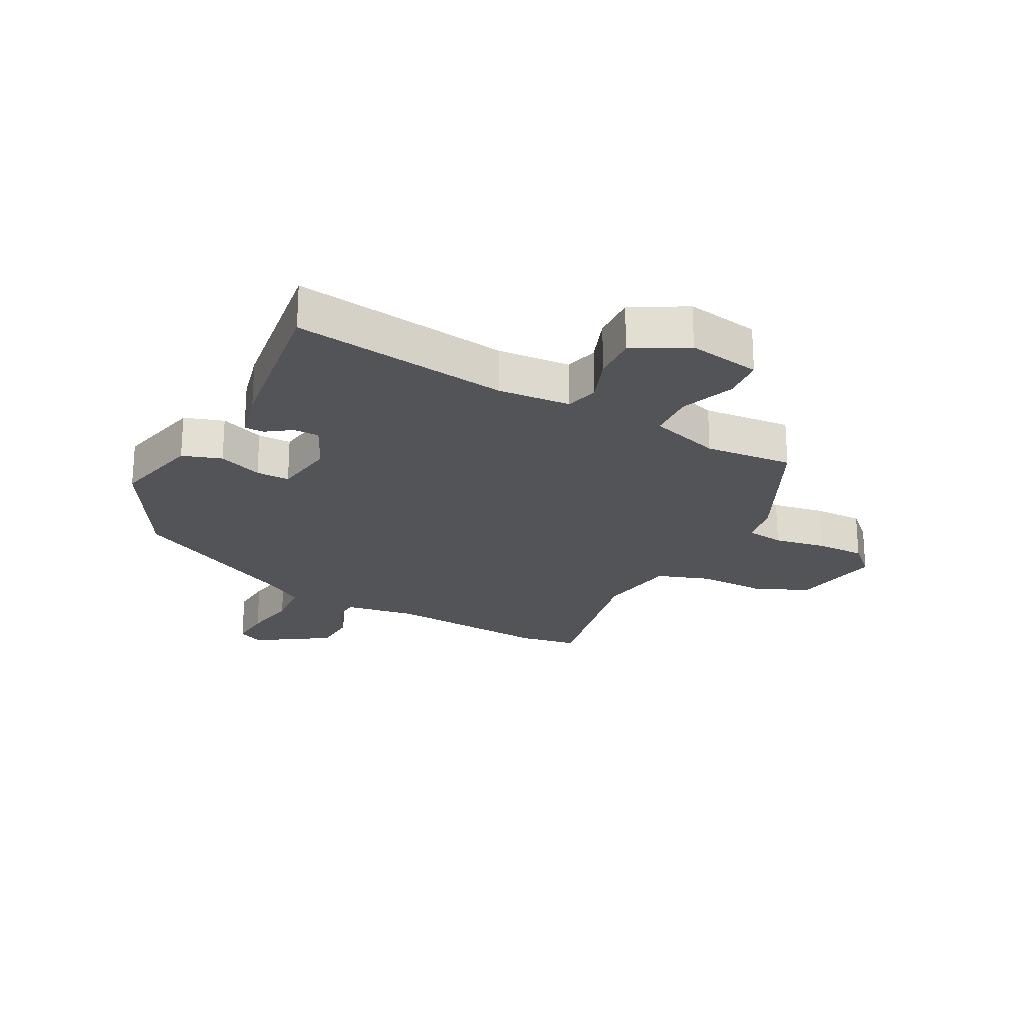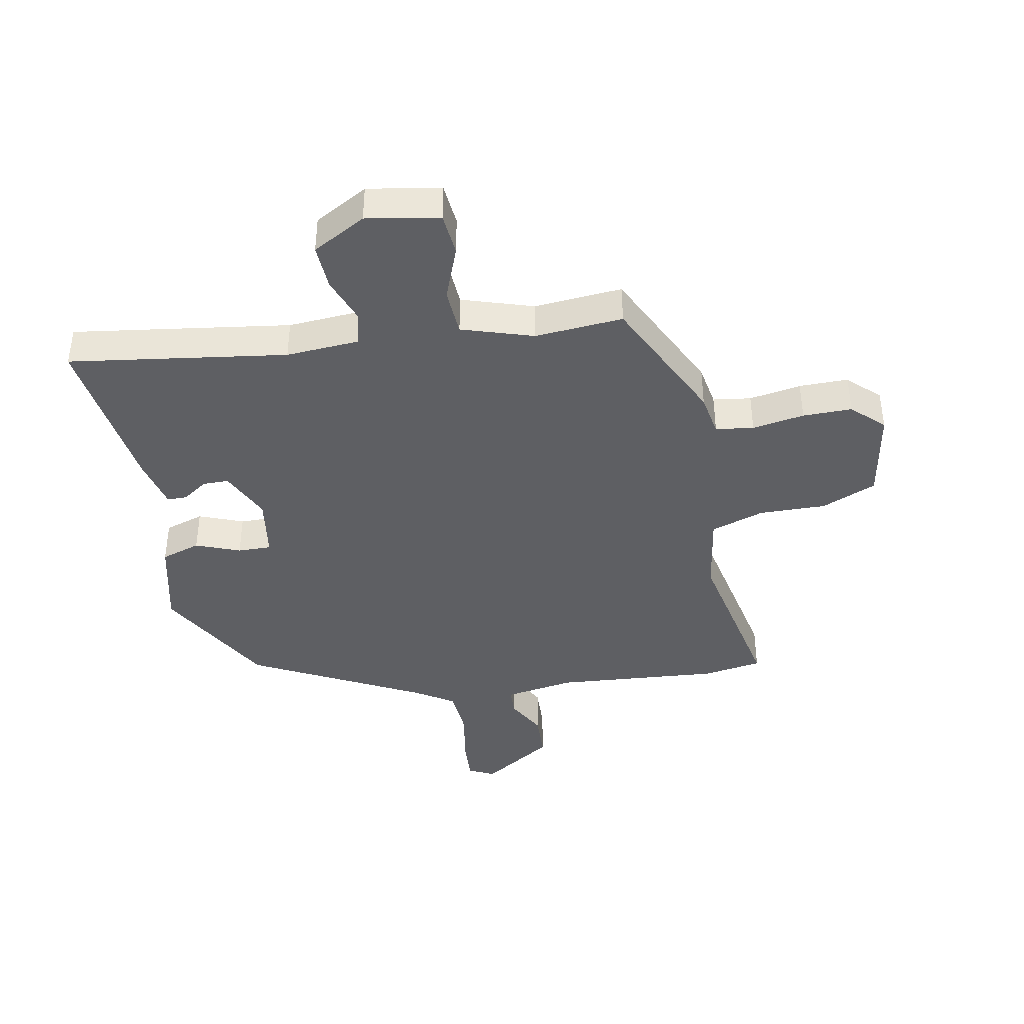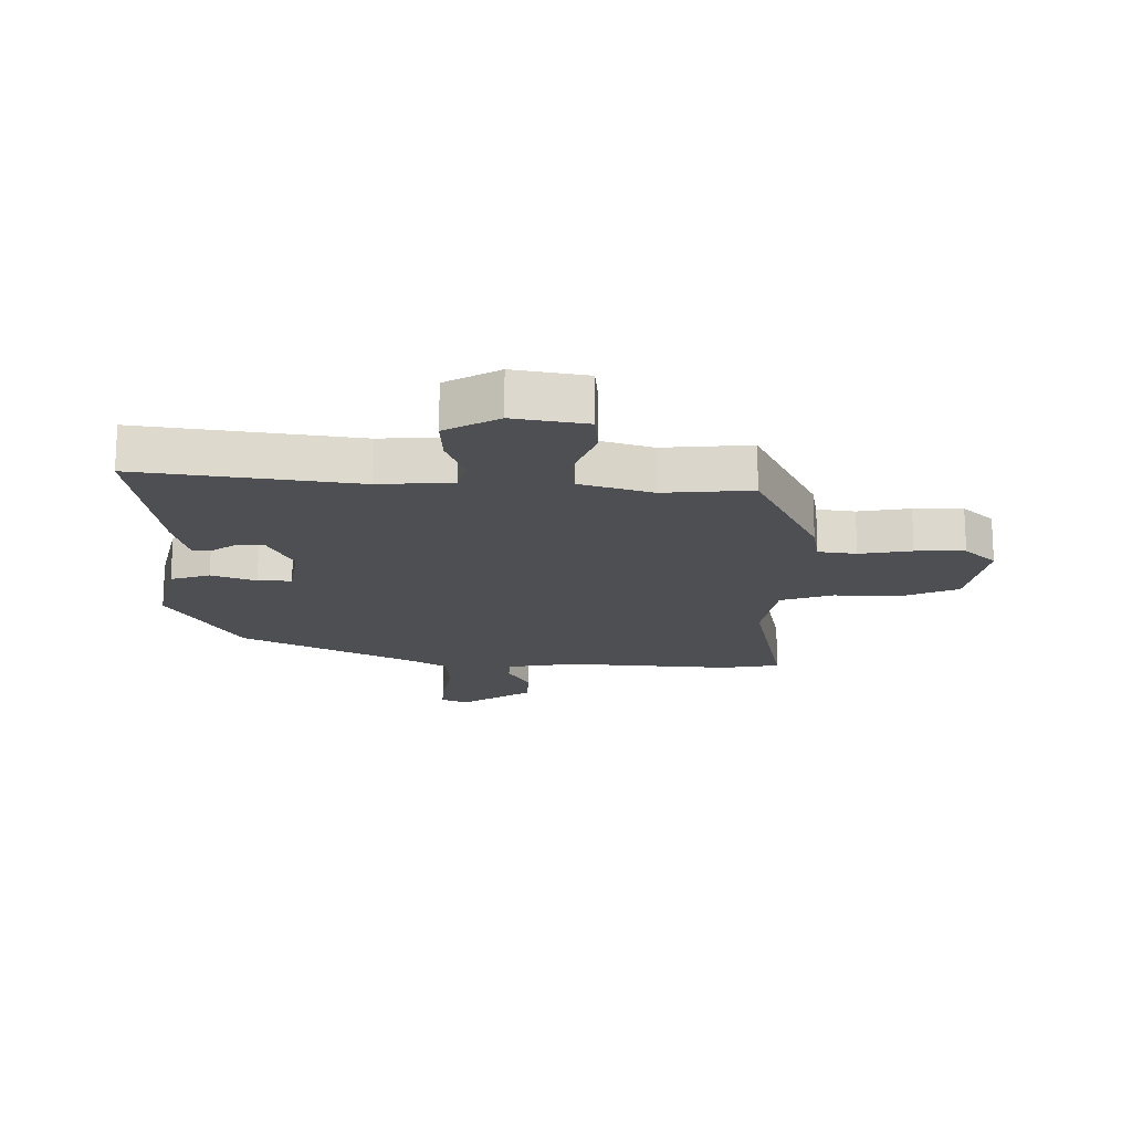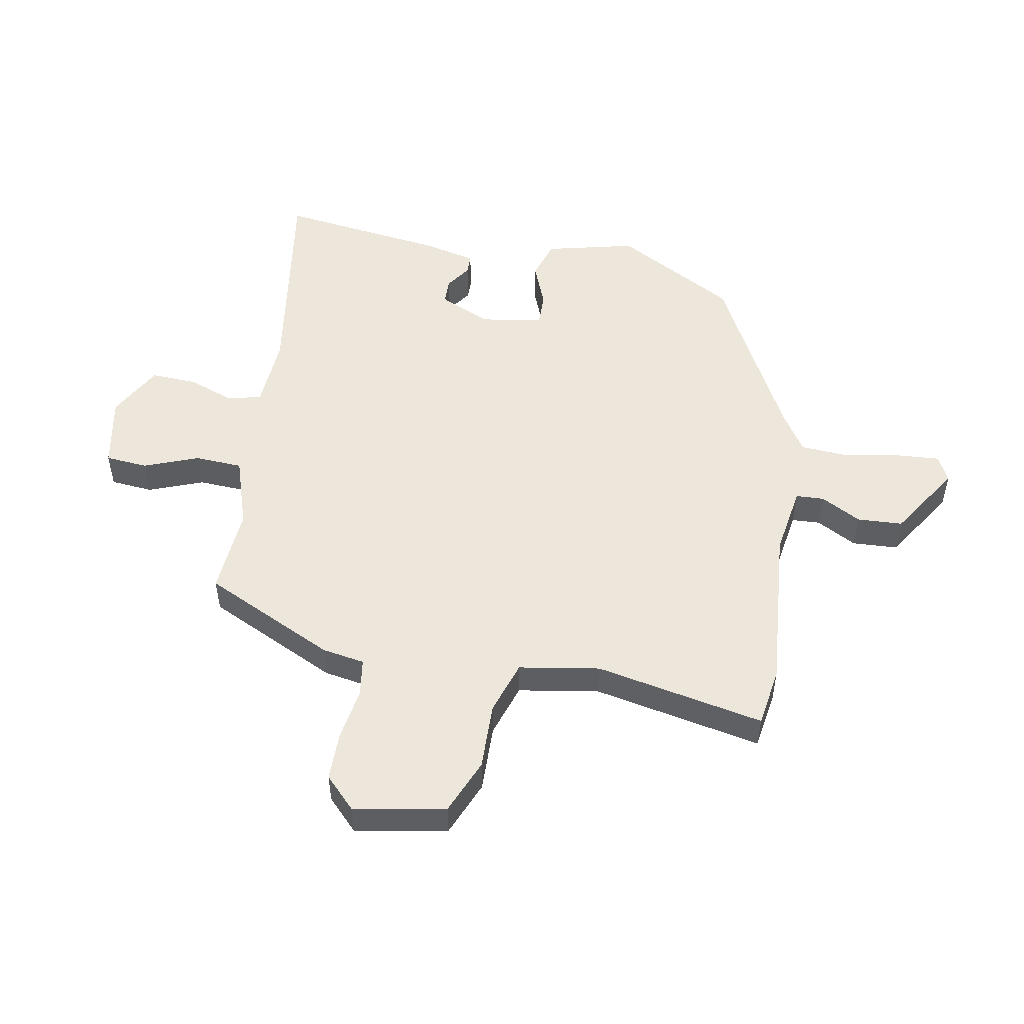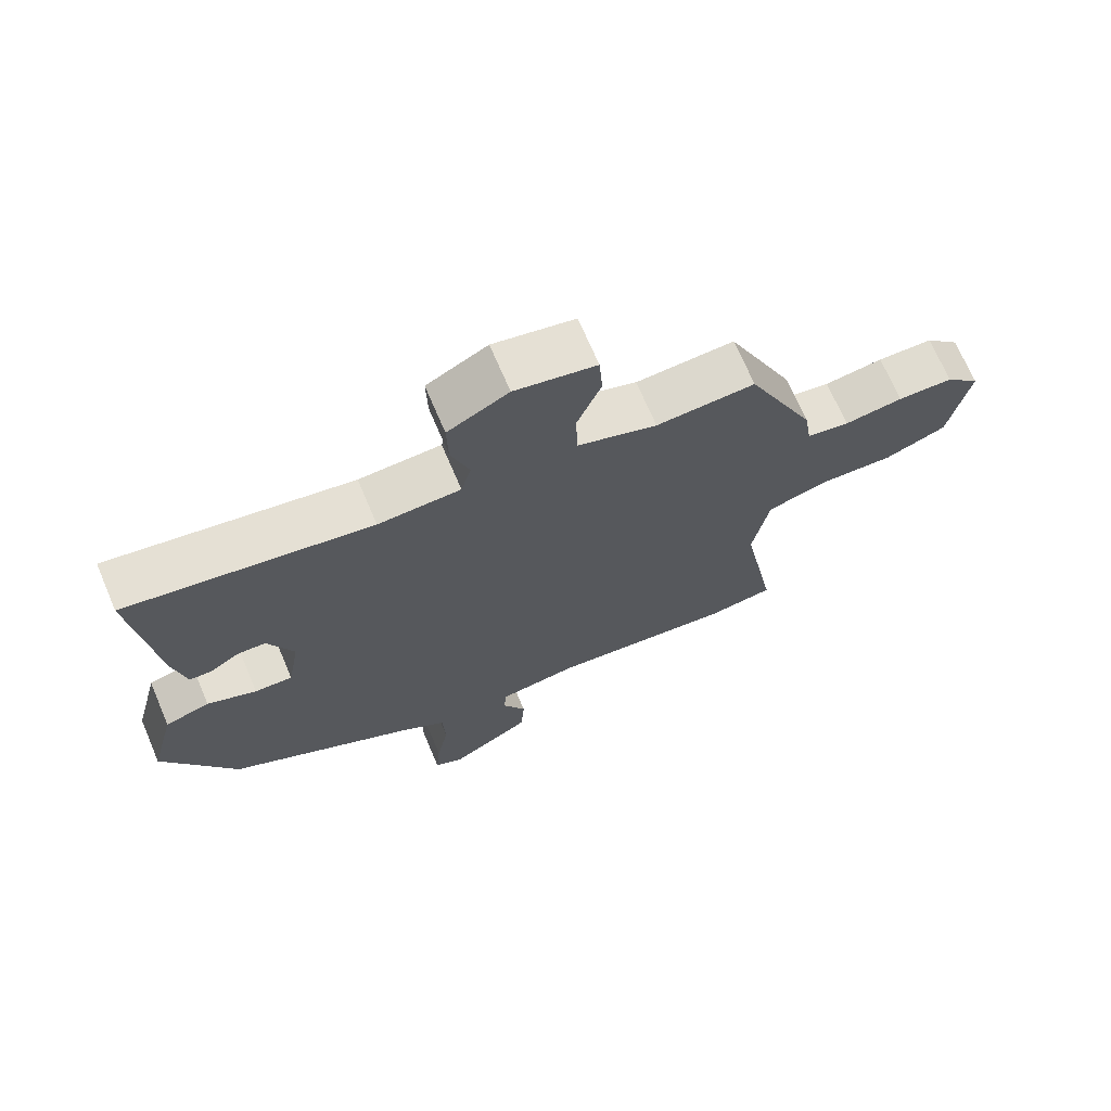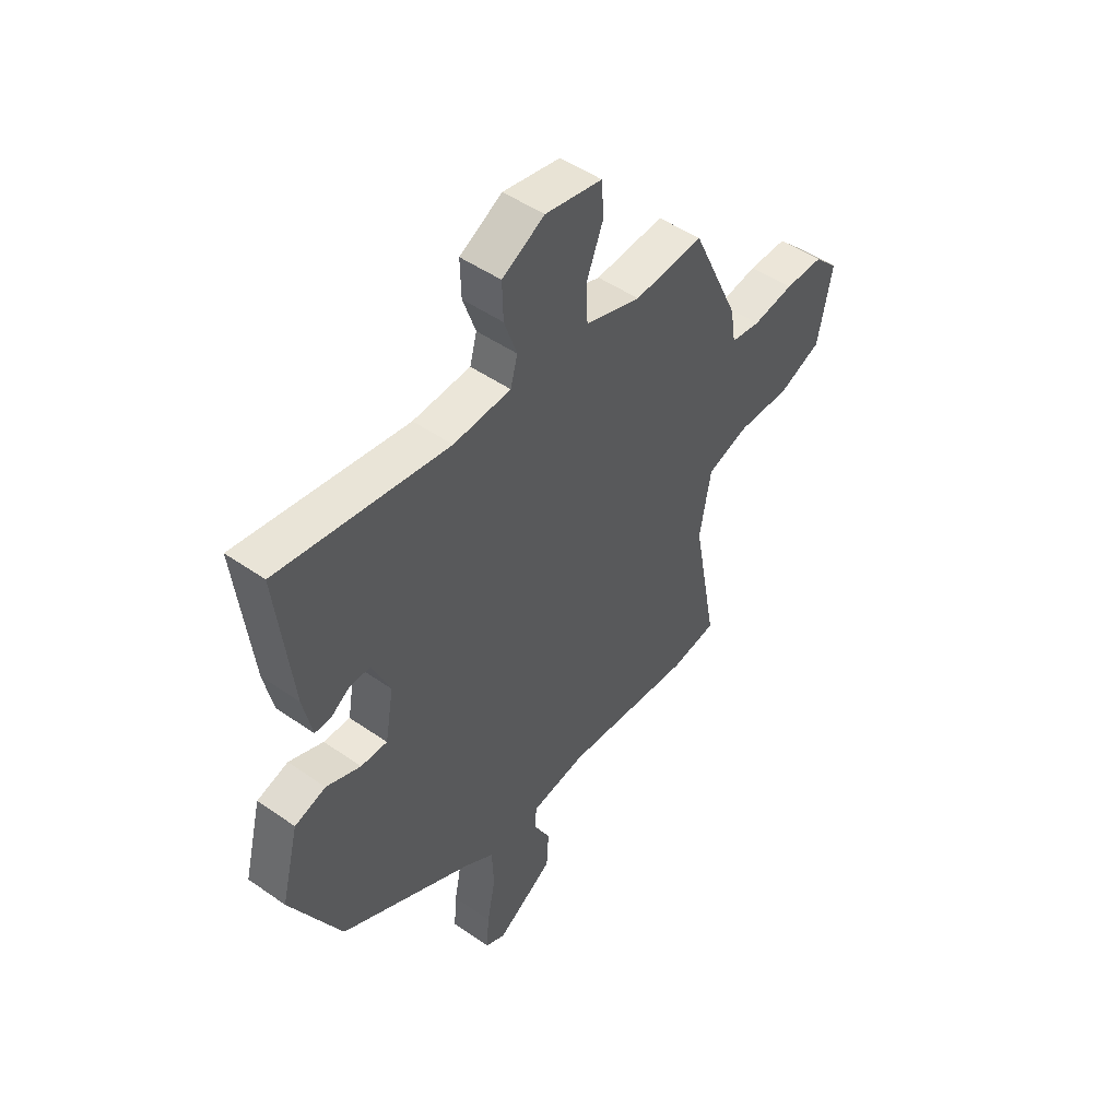
<metadata>
{"format":"obj","ext":"obj","renderer":"f3d","projection":"perspective","resolution":1024,"background":"white","views":[{"elev":-22.8,"azim":-26.4,"up":"+Y"},{"elev":-40.8,"azim":11.8,"up":"+Y"},{"elev":-17.5,"azim":0.5,"up":"+Y"},{"elev":51.7,"azim":101.1,"up":"+Y"},{"elev":70.0,"azim":-23.1,"up":"+Z"},{"elev":49.0,"azim":-52.2,"up":"+Z"}]}
</metadata>
<code>
v -0.494 0.07 0.564
v -0.134 0.07 0.505
v -0.012 0.07 0.511
v 0.003 0.07 0.566
v -0.024 0.07 0.644
v -0.026 0.07 0.72
v 0.064 0.07 0.768
v 0.185 0.07 0.744
v 0.19 0.07 0.673
v 0.154 0.07 0.583
v 0.157 0.07 0.504
v 0.275 0.07 0.464
v 0.422 0.07 0.473
v 0.523 0.07 0.253
v 0.534 0.07 0.182
v 0.597 0.07 0.172
v 0.684 0.07 0.185
v 0.766 0.07 0.184
v 0.817 0.07 0.133
v 0.787 0.07 -0.02
v 0.695 0.07 -0.057
v 0.583 0.07 -0.053
v 0.494 0.07 -0.081
v 0.47 0.07 -0.215
v 0.522 0.07 -0.497
v 0.424 0.07 -0.511
v 0.149 0.07 -0.484
v 0.032 0.07 -0.501
v 0.029 0.07 -0.548
v 0.064 0.07 -0.615
v 0.059 0.07 -0.691
v -0.062 0.07 -0.766
v -0.105 0.07 -0.744
v -0.099 0.07 -0.672
v -0.081 0.07 -0.581
v -0.085 0.07 -0.499
v -0.148 0.07 -0.457
v -0.43 0.07 -0.304
v -0.538 0.07 -0.102
v -0.5 0.07 0.047
v -0.434 0.07 0.067
v -0.361 0.07 0.037
v -0.305 0.07 0.035
v -0.287 0.07 0.139
v -0.325 0.07 0.225
v -0.368 0.07 0.226
v -0.41 0.07 0.198
v -0.443 0.07 0.199
v -0.462 0.07 0.287
v -0.494 0 0.564
v -0.134 0 0.505
v -0.012 0 0.511
v 0.003 0 0.566
v -0.024 0 0.644
v -0.026 0 0.72
v 0.064 0 0.768
v 0.185 0 0.744
v 0.19 0 0.673
v 0.154 0 0.583
v 0.157 0 0.504
v 0.275 0 0.464
v 0.422 0 0.473
v 0.523 0 0.253
v 0.534 0 0.182
v 0.597 0 0.172
v 0.684 0 0.185
v 0.766 0 0.184
v 0.817 0 0.133
v 0.787 0 -0.02
v 0.695 0 -0.057
v 0.583 0 -0.053
v 0.494 0 -0.081
v 0.47 0 -0.215
v 0.522 0 -0.497
v 0.424 0 -0.511
v 0.149 0 -0.484
v 0.032 0 -0.501
v 0.029 0 -0.548
v 0.064 0 -0.615
v 0.059 0 -0.691
v -0.062 0 -0.766
v -0.105 0 -0.744
v -0.099 0 -0.672
v -0.081 0 -0.581
v -0.085 0 -0.499
v -0.148 0 -0.457
v -0.43 0 -0.304
v -0.538 0 -0.102
v -0.5 0 0.047
v -0.434 0 0.067
v -0.361 0 0.037
v -0.305 0 0.035
v -0.287 0 0.139
v -0.325 0 0.225
v -0.368 0 0.226
v -0.41 0 0.198
v -0.443 0 0.199
v -0.462 0 0.287
f 49 1 2
f 48 49 2
f 47 48 2
f 46 47 2
f 45 46 2 3
f 44 45 3
f 43 44 3
f 40 41 42
f 39 40 42
f 38 39 42
f 37 38 42
f 36 37 42 43
f 33 34 35
f 32 33 35
f 31 32 35
f 30 31 35
f 29 30 35
f 28 29 35 36
f 36 43 3
f 28 36 3
f 27 28 3
f 27 3 4
f 26 27 4
f 25 26 4
f 24 25 4
f 20 21 22
f 19 20 22
f 18 19 22
f 17 18 22
f 16 17 22
f 15 16 22 23
f 15 23 24
f 14 15 24
f 13 14 24
f 12 13 24
f 8 9 10
f 7 8 10
f 6 7 10
f 5 6 10
f 4 5 10
f 4 10 11
f 24 4 11
f 11 12 24
f 51 50 98
f 51 98 97
f 51 97 96
f 51 96 95
f 52 51 95 94
f 52 94 93
f 52 93 92
f 91 90 89
f 91 89 88
f 91 88 87
f 91 87 86
f 92 91 86 85
f 84 83 82
f 84 82 81
f 84 81 80
f 84 80 79
f 84 79 78
f 85 84 78 77
f 52 92 85
f 52 85 77
f 52 77 76
f 53 52 76
f 53 76 75
f 53 75 74
f 53 74 73
f 71 70 69
f 71 69 68
f 71 68 67
f 71 67 66
f 71 66 65
f 72 71 65 64
f 73 72 64
f 73 64 63
f 73 63 62
f 73 62 61
f 59 58 57
f 59 57 56
f 59 56 55
f 59 55 54
f 59 54 53
f 60 59 53
f 60 53 73
f 73 61 60
f 1 50 51 2
f 2 51 52 3
f 3 52 53 4
f 4 53 54 5
f 5 54 55 6
f 6 55 56 7
f 7 56 57 8
f 8 57 58 9
f 9 58 59 10
f 10 59 60 11
f 11 60 61 12
f 12 61 62 13
f 13 62 63 14
f 14 63 64 15
f 15 64 65 16
f 16 65 66 17
f 17 66 67 18
f 18 67 68 19
f 19 68 69 20
f 20 69 70 21
f 21 70 71 22
f 22 71 72 23
f 23 72 73 24
f 24 73 74 25
f 25 74 75 26
f 26 75 76 27
f 27 76 77 28
f 28 77 78 29
f 29 78 79 30
f 30 79 80 31
f 31 80 81 32
f 32 81 82 33
f 33 82 83 34
f 34 83 84 35
f 35 84 85 36
f 36 85 86 37
f 37 86 87 38
f 38 87 88 39
f 39 88 89 40
f 40 89 90 41
f 41 90 91 42
f 42 91 92 43
f 43 92 93 44
f 44 93 94 45
f 45 94 95 46
f 46 95 96 47
f 47 96 97 48
f 48 97 98 49
f 49 98 50 1

</code>
